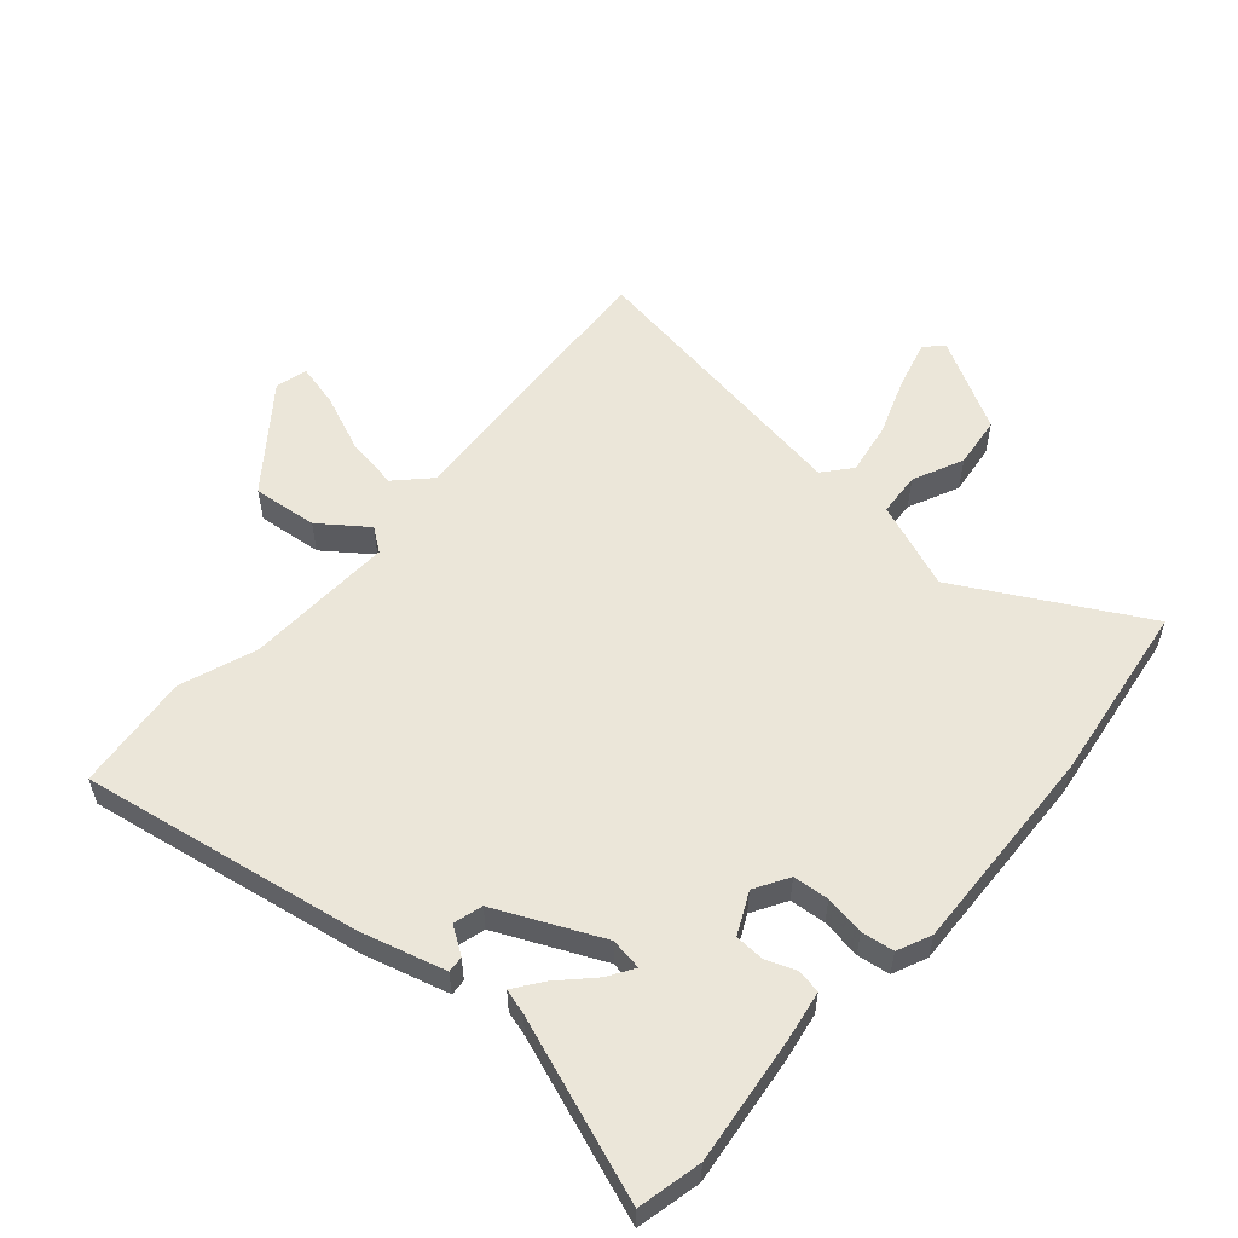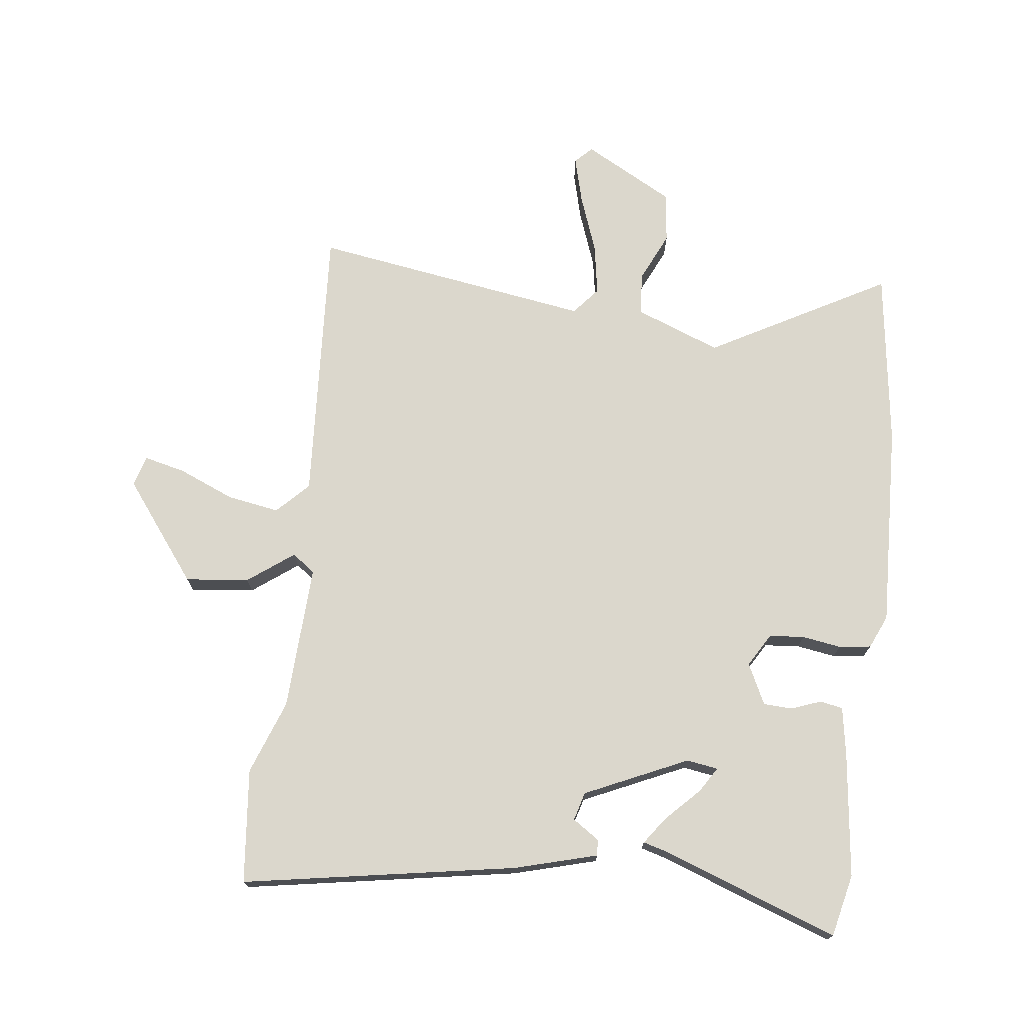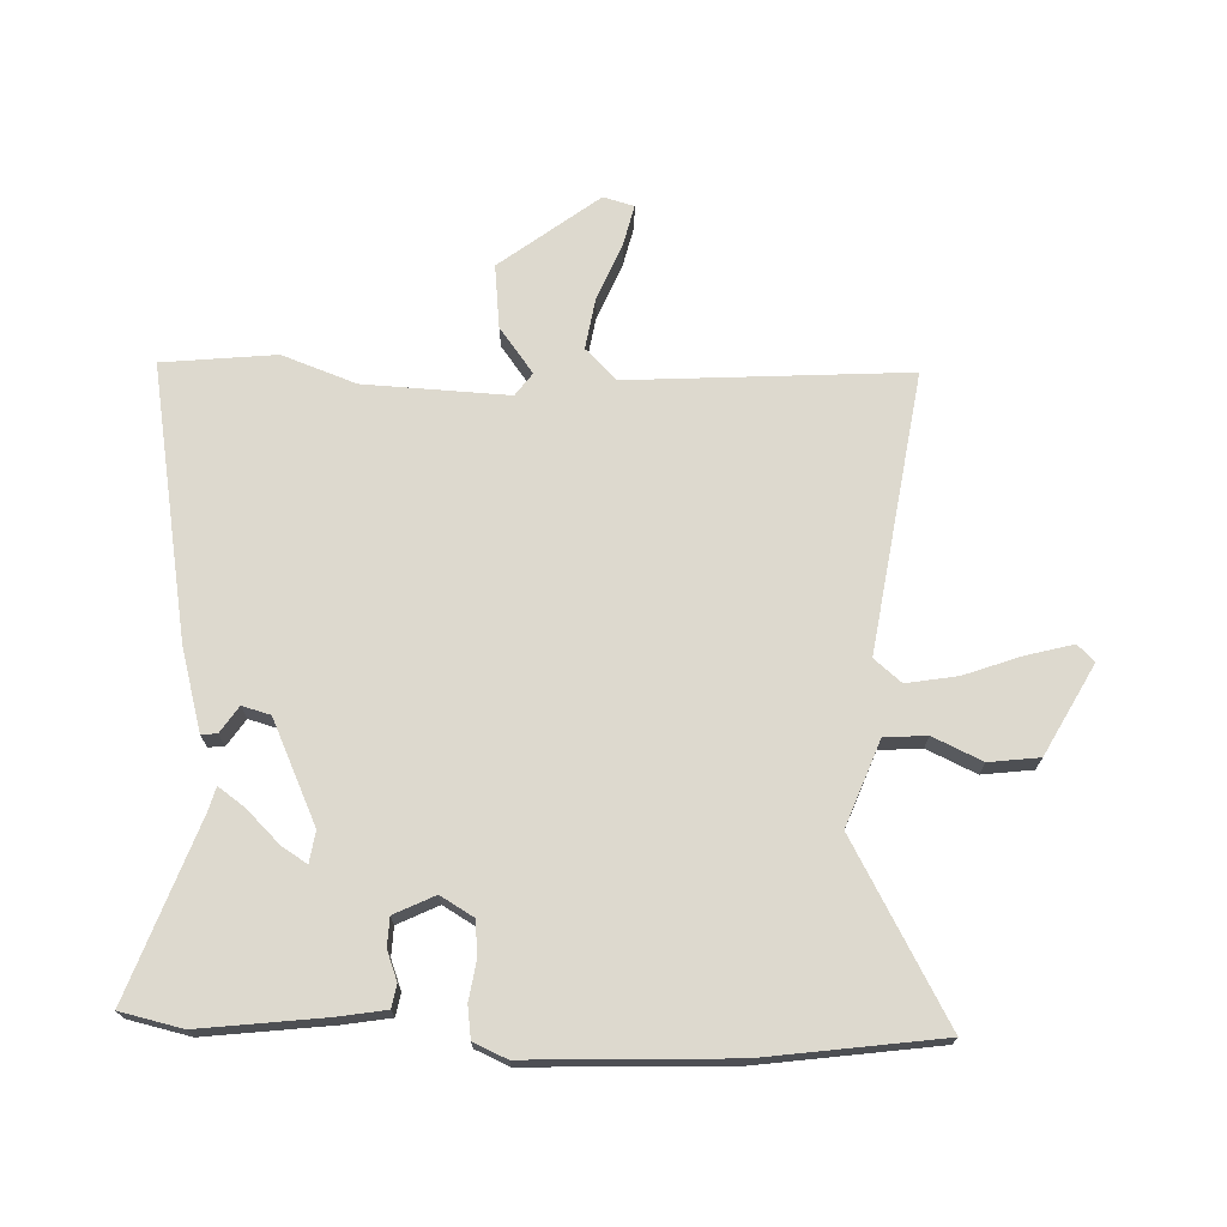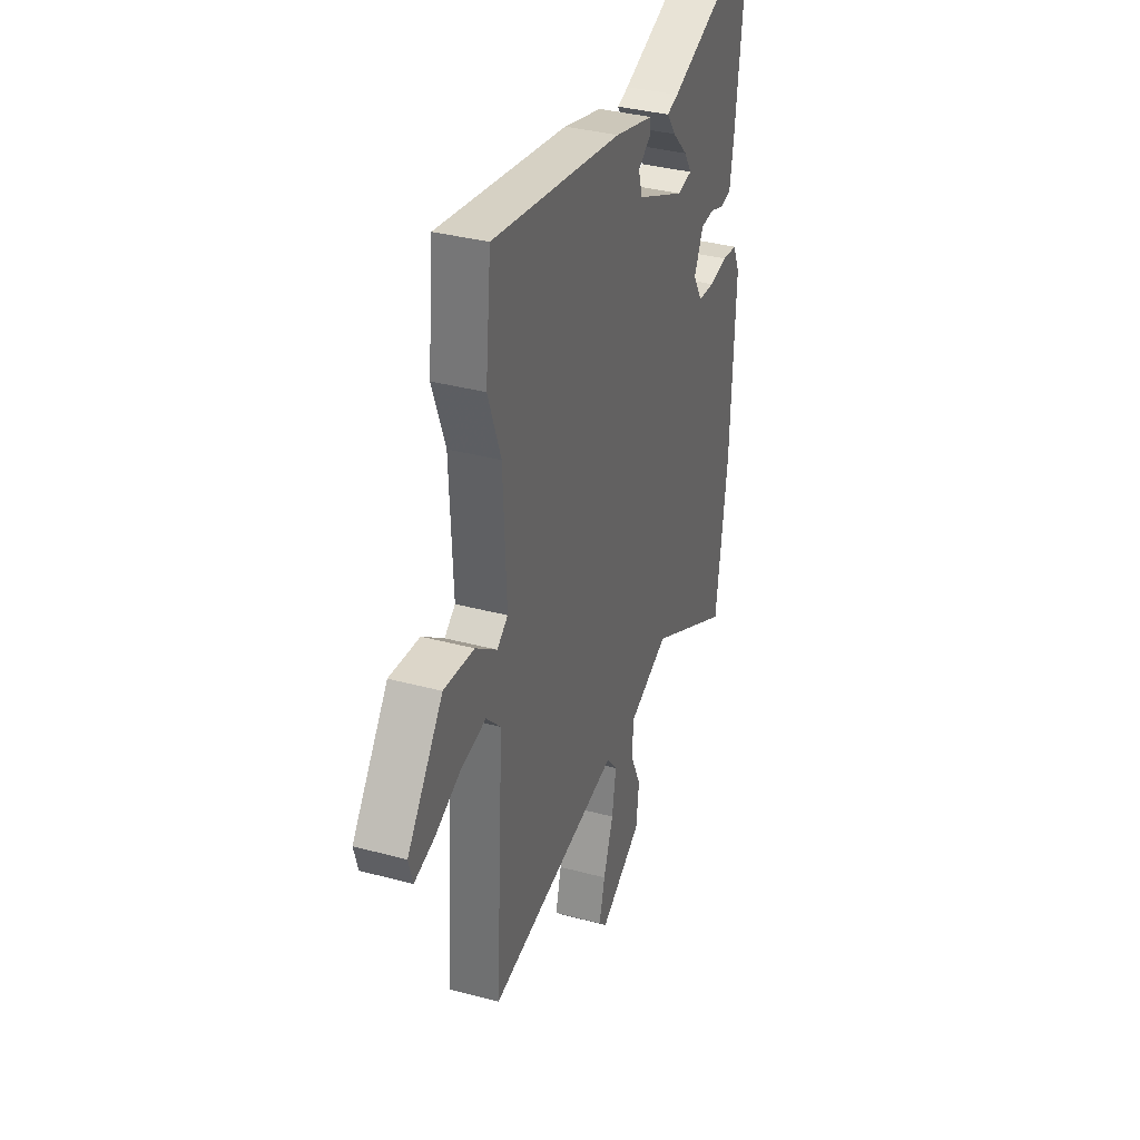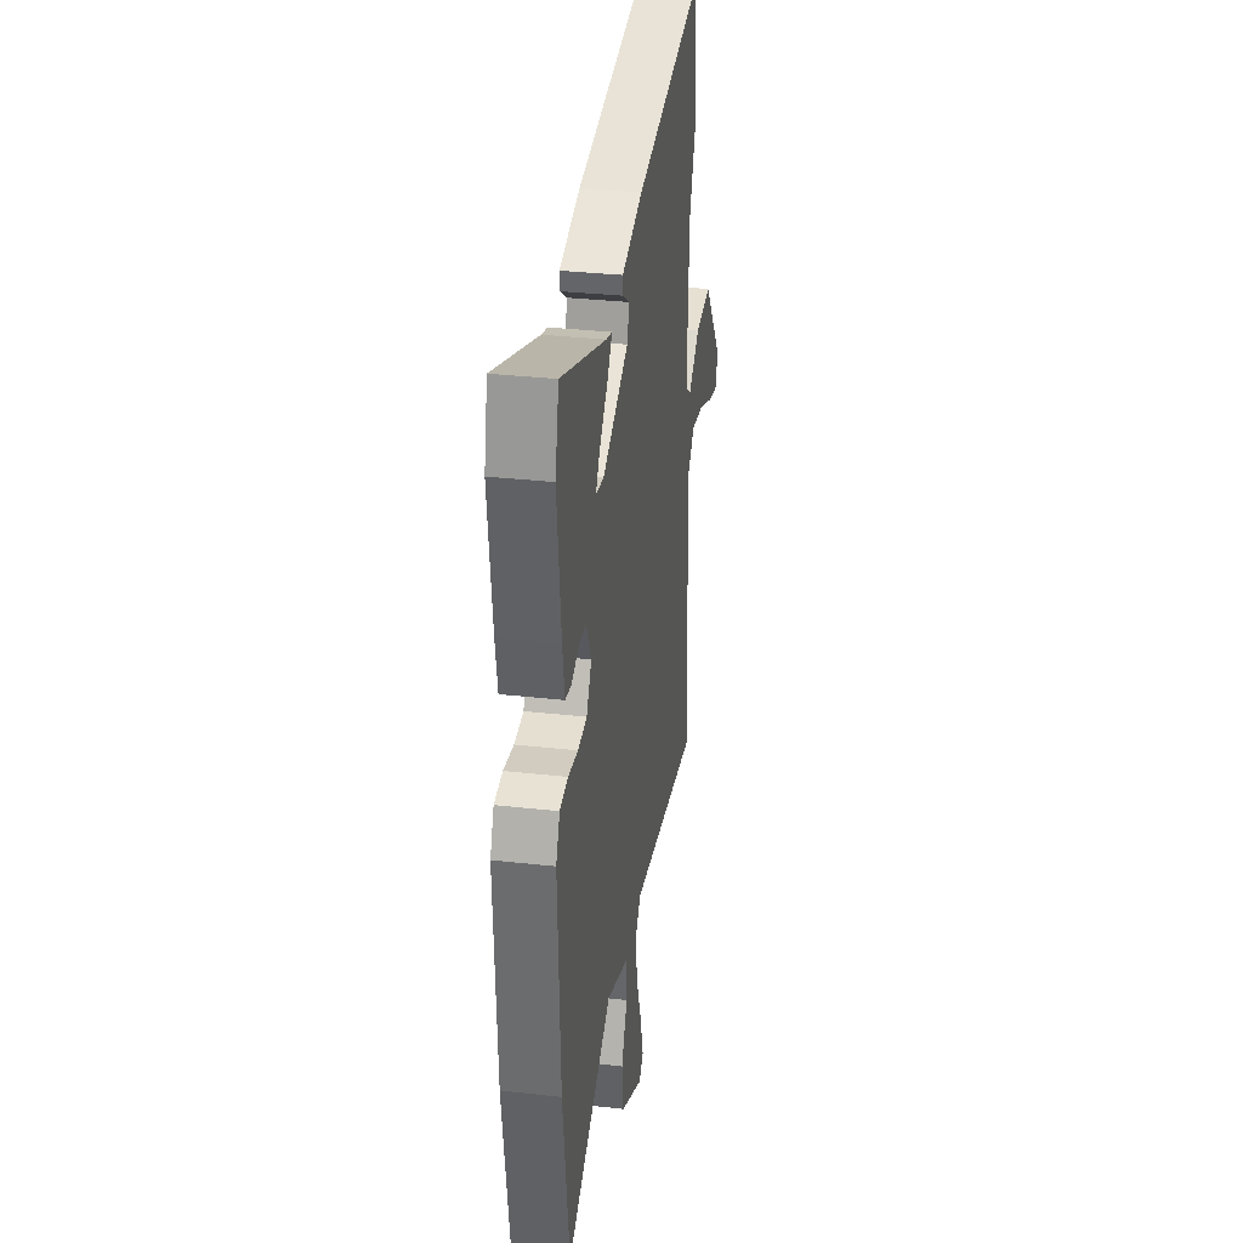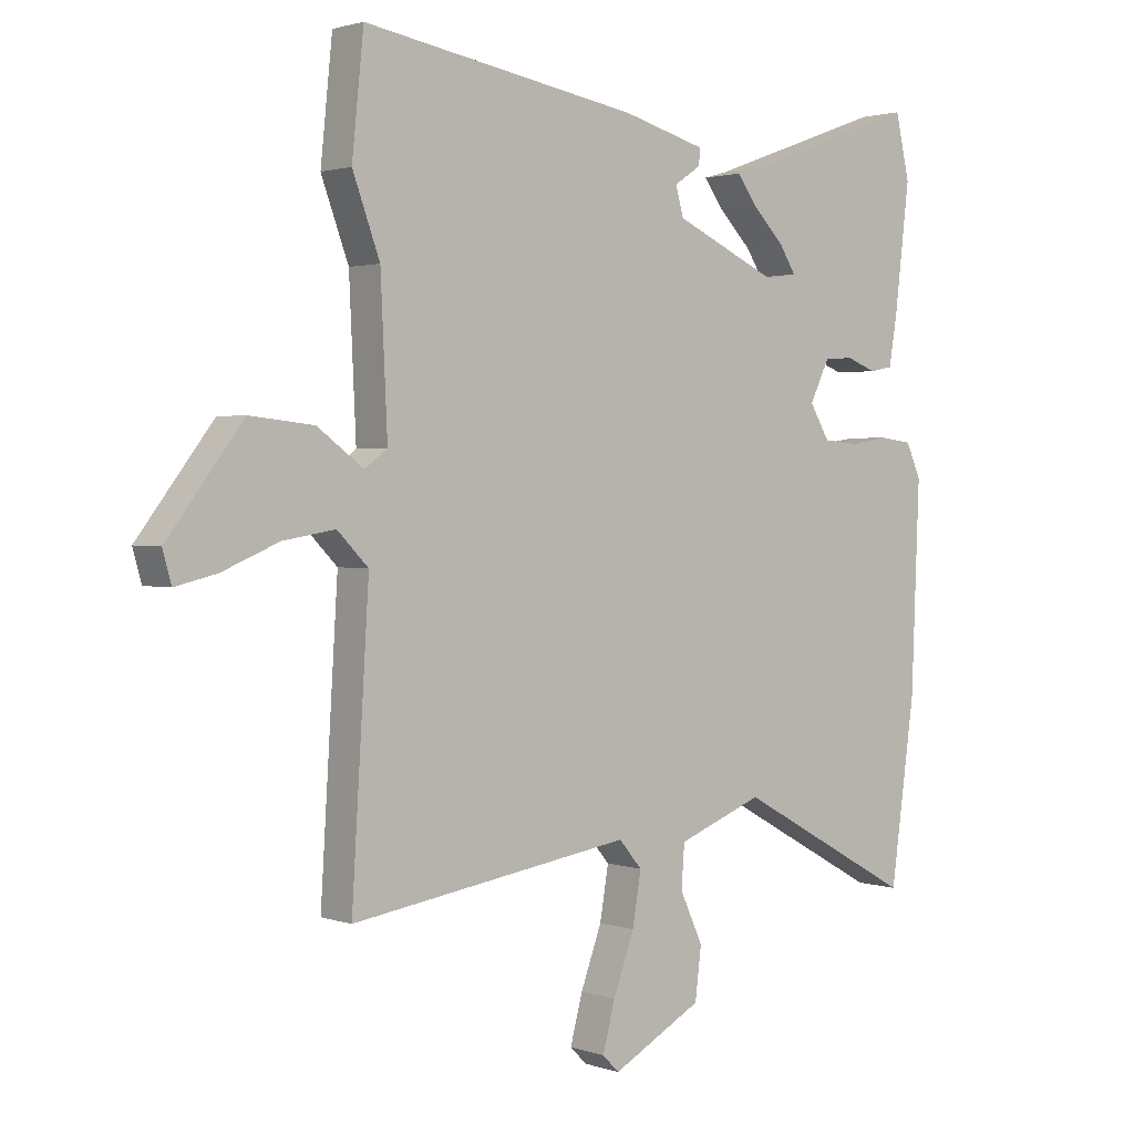
<metadata>
{"format":"obj","ext":"obj","renderer":"f3d","projection":"perspective","resolution":1024,"background":"white","views":[{"elev":56.4,"azim":41.1,"up":"+Y"},{"elev":73.1,"azim":6.9,"up":"+Y"},{"elev":71.7,"azim":91.9,"up":"+Y"},{"elev":35.5,"azim":-70.4,"up":"+Z"},{"elev":32.8,"azim":98.9,"up":"+Z"},{"elev":1.8,"azim":-39.6,"up":"+Z"}]}
</metadata>
<code>
v 0.524 0.07 -0.324
v 0.485 0.07 -0.612
v 0.197 0.07 -0.453
v 0.059 0.07 -0.506
v 0.054 0.07 -0.575
v 0.091 0.07 -0.655
v 0.081 0.07 -0.737
v -0.064 0.07 -0.816
v -0.091 0.07 -0.789
v -0.071 0.07 -0.713
v -0.037 0.07 -0.62
v -0.023 0.07 -0.537
v -0.06 0.07 -0.493
v -0.513 0.07 -0.563
v -0.485 0.07 -0.109
v -0.535 0.07 -0.058
v -0.619 0.07 -0.072
v -0.71 0.07 -0.11
v -0.777 0.07 -0.126
v -0.791 0.07 -0.076
v -0.669 0.07 0.084
v -0.566 0.07 0.073
v -0.492 0.07 0.018
v -0.455 0.07 0.045
v -0.466 0.07 0.281
v -0.51 0.07 0.401
v -0.491 0.07 0.586
v -0.047 0.07 0.509
v 0.087 0.07 0.472
v 0.085 0.07 0.446
v 0.042 0.07 0.417
v 0.055 0.07 0.371
v 0.221 0.07 0.295
v 0.272 0.07 0.303
v 0.246 0.07 0.344
v 0.193 0.07 0.398
v 0.162 0.07 0.441
v 0.201 0.07 0.452
v 0.487 0.07 0.556
v 0.51 0.07 0.455
v 0.486 0.07 0.252
v 0.473 0.07 0.174
v 0.436 0.07 0.167
v 0.388 0.07 0.185
v 0.341 0.07 0.183
v 0.309 0.07 0.117
v 0.341 0.07 0.063
v 0.398 0.07 0.058
v 0.461 0.07 0.068
v 0.513 0.07 0.061
v 0.537 0.07 0.007
v 0.524 0 -0.324
v 0.485 0 -0.612
v 0.197 0 -0.453
v 0.059 0 -0.506
v 0.054 0 -0.575
v 0.091 0 -0.655
v 0.081 0 -0.737
v -0.064 0 -0.816
v -0.091 0 -0.789
v -0.071 0 -0.713
v -0.037 0 -0.62
v -0.023 0 -0.537
v -0.06 0 -0.493
v -0.513 0 -0.563
v -0.485 0 -0.109
v -0.535 0 -0.058
v -0.619 0 -0.072
v -0.71 0 -0.11
v -0.777 0 -0.126
v -0.791 0 -0.076
v -0.669 0 0.084
v -0.566 0 0.073
v -0.492 0 0.018
v -0.455 0 0.045
v -0.466 0 0.281
v -0.51 0 0.401
v -0.491 0 0.586
v -0.047 0 0.509
v 0.087 0 0.472
v 0.085 0 0.446
v 0.042 0 0.417
v 0.055 0 0.371
v 0.221 0 0.295
v 0.272 0 0.303
v 0.246 0 0.344
v 0.193 0 0.398
v 0.162 0 0.441
v 0.201 0 0.452
v 0.487 0 0.556
v 0.51 0 0.455
v 0.486 0 0.252
v 0.473 0 0.174
v 0.436 0 0.167
v 0.388 0 0.185
v 0.341 0 0.183
v 0.309 0 0.117
v 0.341 0 0.063
v 0.398 0 0.058
v 0.461 0 0.068
v 0.513 0 0.061
v 0.537 0 0.007
f 1 2 3
f 51 1 3
f 50 51 3
f 49 50 3
f 48 49 3
f 47 48 3 4
f 46 47 4
f 42 43 44
f 41 42 44
f 40 41 44
f 39 40 44
f 38 39 44
f 38 44 45
f 35 36 37 38
f 34 35 38
f 34 38 45
f 33 34 45 46
f 29 30 31
f 28 29 31
f 27 28 31
f 26 27 31
f 25 26 31
f 24 25 31 32
f 33 46 4
f 32 33 4
f 24 32 4
f 23 24 4
f 21 22 23
f 20 21 23
f 19 20 23
f 18 19 23
f 17 18 23
f 13 14 15
f 13 15 16
f 9 10 11
f 8 9 11
f 7 8 11
f 6 7 11
f 5 6 11
f 5 11 12
f 4 5 12 13
f 16 17 23
f 4 13 16 23
f 54 53 52
f 54 52 102
f 54 102 101
f 54 101 100
f 54 100 99
f 55 54 99 98
f 55 98 97
f 95 94 93
f 95 93 92
f 95 92 91
f 95 91 90
f 95 90 89
f 96 95 89
f 89 88 87 86
f 89 86 85
f 96 89 85
f 97 96 85 84
f 82 81 80
f 82 80 79
f 82 79 78
f 82 78 77
f 82 77 76
f 83 82 76 75
f 55 97 84
f 55 84 83
f 55 83 75
f 55 75 74
f 74 73 72
f 74 72 71
f 74 71 70
f 74 70 69
f 74 69 68
f 66 65 64
f 67 66 64
f 62 61 60
f 62 60 59
f 62 59 58
f 62 58 57
f 62 57 56
f 63 62 56
f 64 63 56 55
f 74 68 67
f 74 67 64 55
f 1 52 53 2
f 2 53 54 3
f 3 54 55 4
f 4 55 56 5
f 5 56 57 6
f 6 57 58 7
f 7 58 59 8
f 8 59 60 9
f 9 60 61 10
f 10 61 62 11
f 11 62 63 12
f 12 63 64 13
f 13 64 65 14
f 14 65 66 15
f 15 66 67 16
f 16 67 68 17
f 17 68 69 18
f 18 69 70 19
f 19 70 71 20
f 20 71 72 21
f 21 72 73 22
f 22 73 74 23
f 23 74 75 24
f 24 75 76 25
f 25 76 77 26
f 26 77 78 27
f 27 78 79 28
f 28 79 80 29
f 29 80 81 30
f 30 81 82 31
f 31 82 83 32
f 32 83 84 33
f 33 84 85 34
f 34 85 86 35
f 35 86 87 36
f 36 87 88 37
f 37 88 89 38
f 38 89 90 39
f 39 90 91 40
f 40 91 92 41
f 41 92 93 42
f 42 93 94 43
f 43 94 95 44
f 44 95 96 45
f 45 96 97 46
f 46 97 98 47
f 47 98 99 48
f 48 99 100 49
f 49 100 101 50
f 50 101 102 51
f 51 102 52 1

</code>
